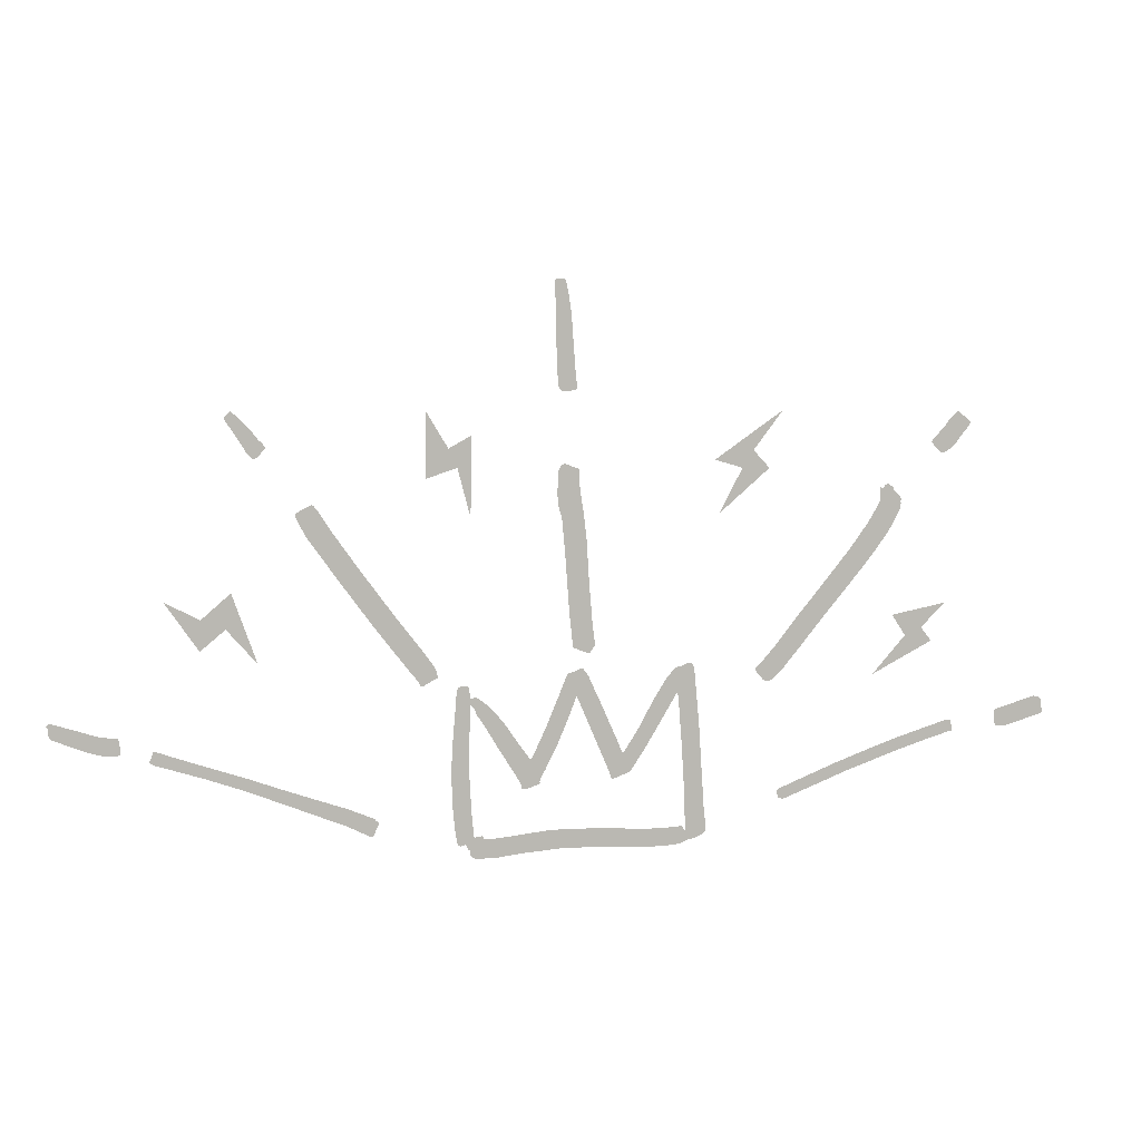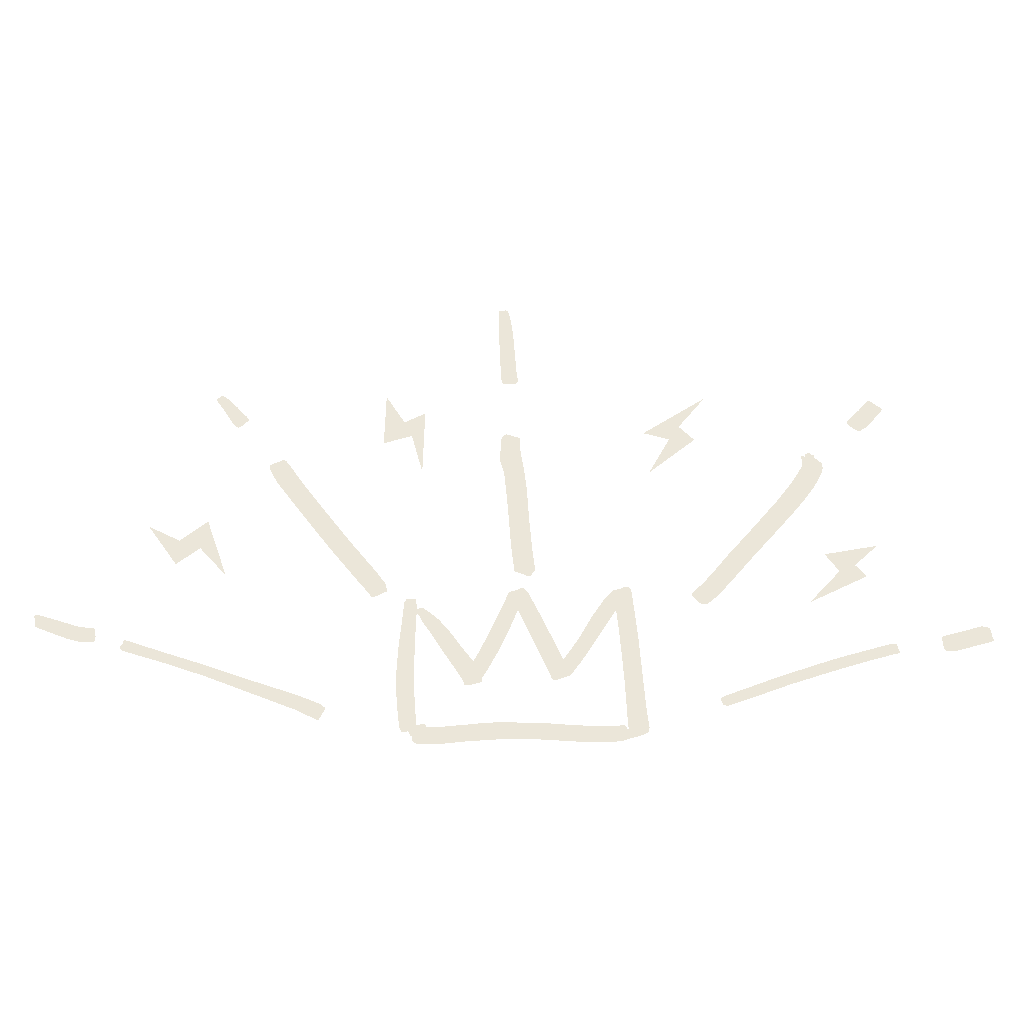
<metadata>
{"format":"obj","ext":"obj","renderer":"f3d","projection":"perspective","resolution":1024,"background":"white","views":[{"elev":7.1,"azim":166.4,"up":"+Y"},{"elev":-33.9,"azim":-179.9,"up":"+Y"}]}
</metadata>
<code>
g ENV_DecalCrown_MO
v -25.19 -9.201 0.0006142
v -27.94 -6.111 0.0006142
v -30.2 -6.631 -0.0006142
v -29.32 -5.5 0.0006142
v -26.81 -4.398 -0.0006142
v -31.37 -3.542 0.0006142
v -17.31 12.3 -0.0006142
v -14.9 9.162 -0.0006142
v -11.72 8.455 -0.0006142
v -14 7.771 -0.0006142
v -16.23 7.727 -0.0006142
v -12.08 4.172 -0.0006142
v 7.912 4.325 0.0006142
v 8.931 8.192 0.0006142
v 7.789 10.67 -0.0006142
v 9.617 9.686 0.0006142
v 11.41 7.383 0.0006142
v 11.32 12.52 0.0006142
v 24.42 -6.451 0.0006142
v 26.8 -3.72 -0.0006142
v 26.35 -0.9575 0.0006142
v 28.66 -2.939 0.0006142
v 28.76 -5.336 0.0006142
v 31.41 -1.507 -0.0006142
v -40.18 -13.01 0.0006142
v -39.81 -13.14 0.0006142
v -40.2 -12.9 0.0006142
v -40.12 -12.57 -0.0006142
v -36.82 -13.99 -0.0006142
v -40.07 -12.02 0.0006142
v -39.97 -11.76 0.0006142
v -39.74 -11.64 -0.0006142
v -39.36 -11.6 0.0006142
v -37.96 -11.99 -0.0006142
v -35.97 -12.57 0.0006142
v -36.67 -14.01 -0.0006142
v -36.19 -13.96 0.0006142
v -35.97 -13.68 -0.0006142
v -36.07 -13.92 -0.0006142
v -35.92 -13.45 -0.0006142
v -35.9 -12.65 -0.0006142
v -29.95 9.562 0.0006142
v -30.02 9.707 -0.0006142
v -30.18 9.272 0.0006142
v -30.4 10.12 0.0006142
v -30.64 8.839 -0.0006142
v -31.2 11.01 -0.0006142
v -30.88 8.663 -0.0006142
v -31.03 8.663 -0.0006142
v -31.65 9.08 -0.0006142
v -32.07 9.498 0.0006142
v -32.6 10.19 0.0006142
v -31.54 11.49 -0.0006142
v -33.21 10.93 -0.0006142
v -32.1 12.02 -0.0006142
v -32.26 12.02 -0.0006142
v -32.7 11.63 -0.0006142
v -33.18 11.23 -0.0006142
v -33.26 11.1 -0.0006142
v -25.59 5.945 0.0006142
v -25.69 5.997 -0.0006142
v -25.59 5.815 -0.0006142
v -25.93 5.867 0.0006142
v -25.67 5.323 0.0006142
v -26.77 5.764 0.0006142
v -27.05 5.453 0.0006142
v -27.34 5.22 0.0006142
v -26.73 5.971 0.0006142
v -27.39 4.884 -0.0006142
v -27.4 5.066 0.0006142
v -25.59 4.871 0.0006142
v -27.4 4.639 0.0006142
v -27.35 4.315 -0.0006142
v -25.37 4.432 -0.0006142
v -27.03 3.59 -0.0006142
v -26.46 2.582 0.0006142
v -24.62 3.177 -0.0006142
v -25.43 1.133 -0.0006142
v -23.16 1.171 -0.0006142
v -24.36 -0.2263 0.0006142
v -22.45 -2.529 0.0006142
v -20.54 -2.037 -0.0006142
v -20.75 -4.533 0.0006142
v -18.53 -4.456 -0.0006142
v -18.86 -6.85 0.0006142
v -16.85 -6.603 0.0006142
v -17.44 -8.544 0.0006142
v -15.97 -7.587 -0.0006142
v -15.38 -8.168 -0.0006142
v -15.4 -8.737 0.0006142
v -15.25 -8.285 0.0006142
v -15.21 -8.441 0.0006142
v -15.82 -9.217 0.0006142
v -16.25 -9.423 -0.0006142
v -16.07 -9.411 0.0006142
v -16.55 -9.334 -0.0006142
v -26.29 6.316 -0.0006142
v -26.36 6.277 0.0006142
v -25.96 6.139 -0.0006142
v -26.41 6.177 -0.0006142
v -25.94 6.023 -0.0006142
v -26.55 6.1 -0.0006142
v -26.68 6.062 0.0006142
v 1.146 22.6 -0.0006142
v 0.8287 22.6 0.0006142
v 1.22 22.51 -0.0006142
v 1.251 22.36 -0.0006142
v 1.184 21.13 0.0006142
v 0.5404 22.61 0.0006142
v 0.4189 22.57 0.0006142
v 0.3637 22.48 -0.0006142
v 0.2079 21.81 0.0006142
v 0.1086 21.27 0.0006142
v -0.09139 19.87 -0.0006142
v 1.15 18.53 -0.0006142
v -0.2349 17.83 0.0006142
v 0.9955 14.65 0.0006142
v -0.3576 16.15 -0.0006142
v -0.4349 15.05 -0.0006142
v -0.5342 14.53 -0.0006142
v 0.9403 14.33 -0.0006142
v 0.8397 14.12 -0.0006142
v 0.652 13.94 0.0006142
v 0.43 13.96 0.0006142
v -0.02515 14.01 -0.0006142
v -0.3466 14.04 -0.0006142
v -0.4901 14.15 0.0006142
v -0.7244 7.907 -0.0006142
v -0.7367 7.768 -0.0006142
v -0.1601 8.133 -0.0006142
v -0.7489 6.553 -0.0006142
v 1.031 6.328 -0.0006142
v 0.3294 8.32 0.0006142
v -0.8618 5.689 -0.0006142
v 0.7232 8.246 -0.0006142
v 0.5404 8.347 0.0006142
v 0.9305 7.893 -0.0006142
v 1.018 5.35 0.0006142
v 0.8679 4.748 0.0006142
v 0.6925 4.197 -0.0006142
v -1.062 4.46 -0.0006142
v -1.3 2.43 0.0006142
v 0.4042 1.026 0.0006142
v -1.489 -0.7649 -0.0006142
v 0.0779 -3.472 0.0006142
v -1.751 -3.974 -0.0006142
v -1.965 -5.815 0.0006142
v -1.939 -6.067 -0.0006142
v -1.777 -6.255 0.0006142
v -1.011 -6.43 0.0006142
v -1.576 -6.581 0.0006142
v -1.475 -6.618 0.0006142
v -0.2852 -6.129 -0.0006142
v -0.1969 -6.029 0.0006142
v 23.57 9.977 -0.0006142
v 23.58 9.921 -0.0006142
v 23.71 10.14 -0.0006142
v 23.67 9.854 0.0006142
v 24.02 10.46 -0.0006142
v 23.83 9.658 -0.0006142
v 24.17 9.312 0.0006142
v 23.85 10.38 0.0006142
v 23.77 10.32 -0.0006142
v 24.76 9.337 -0.0006142
v 24.6 9.182 0.0006142
v 24.4 9.131 -0.0006142
v 24.51 9.126 -0.0006142
v 25 9.617 0.0006142
v 25.43 10.3 -0.0006142
v 24.74 11.39 0.0006142
v 25.22 11.89 0.0006142
v 26.16 11.44 -0.0006142
v 25.62 12.3 0.0006142
v 25.94 12.57 0.0006142
v 26.6 12.1 -0.0006142
v 26.62 12.23 0.0006142
v 26.27 12.62 0.0006142
v 26.6 12.32 -0.0006142
v 26.15 12.72 0.0006142
v 26.21 12.71 -0.0006142
v 34.84 -12.96 0.0006142
v 35.01 -13.05 -0.0006142
v 34.8 -12.57 -0.0006142
v 35.78 -13.03 0.0006142
v 34.89 -11.99 -0.0006142
v 34.93 -11.82 -0.0006142
v 35.03 -11.72 0.0006142
v 35.87 -11.62 -0.0006142
v 36.13 -13 -0.0006142
v 36.5 -11.51 -0.0006142
v 37.19 -12.71 -0.0006142
v 38.48 -12.19 -0.0006142
v 38.2 -10.93 0.0006142
v 39.7 -11.68 0.0006142
v 39.93 -11.56 0.0006142
v 40.03 -11.47 0.0006142
v 40.11 -10.75 0.0006142
v 39.98 -10.35 0.0006142
v 40.14 -10.44 0.0006142
v 40.2 -10.58 0.0006142
v 32.33 -12.84 0.0006142
v 31.81 -13.02 0.0006142
v 32.41 -12.9 0.0006142
v 32.52 -13.29 -0.0006142
v 32.44 -13.77 -0.0006142
v 30.8 -13.38 0.0006142
v 32.69 -13.56 -0.0006142
v 28.67 -14.13 -0.0006142
v 32.56 -13.76 -0.0006142
v 32.66 -13.7 0.0006142
v 28.54 -15.15 -0.0006142
v 32.41 -13.88 -0.0006142
v 25.59 -15.19 0.0006142
v 25.33 -16.31 0.0006142
v 21.96 -16.54 0.0006142
v 21.92 -17.71 0.0006142
v 18.74 -19.02 0.0006142
v 17.72 -18.05 0.0006142
v 17.91 -19.35 0.0006142
v 16.94 -19.84 0.0006142
v 15.71 -18.9 0.0006142
v 15.6 -18.97 0.0006142
v 15.52 -19.1 -0.0006142
v 15.4 -19.63 0.0006142
v 16.04 -20.29 -0.0006142
v 15.89 -20.38 -0.0006142
v 15.73 -20.35 -0.0006142
v 15.25 -19.35 0.0006142
v 15.25 -19.27 -0.0006142
v 20.15 5.597 -0.0006142
v 20.01 5.483 -0.0006142
v 21.08 5.15 0.0006142
v 19.69 5.092 0.0006142
v 21.38 4.662 0.0006142
v 21.38 4.955 -0.0006142
v 21.28 4.387 0.0006142
v 20.61 3.136 -0.0006142
v 18.64 3.449 -0.0006142
v 18.19 -0.268 0.0006142
v 16.6 0.5735 0.0006142
v 15.57 -3.869 0.0006142
v 13.82 -3.222 0.0006142
v 12.87 -7.37 -0.0006142
v 11.69 -5.981 0.0006142
v 10.69 -7.409 -0.0006142
v 12.1 -8.309 0.0006142
v 10.67 -7.682 0.0006142
v 12.04 -8.465 -0.0006142
v 11.67 -8.661 -0.0006142
v 11.89 -8.681 -0.0006142
v 10.81 -8.192 -0.0006142
v 10.56 -7.918 0.0006142
v 10.6 -8.093 0.0006142
v 8.958 -8.902 -0.0006142
v 8.772 -8.83 0.0006142
v 9.093 -9.226 -0.0006142
v 8.303 -8.812 0.0006142
v 9.255 -11.22 0.0006142
v 8.177 -8.866 -0.0006142
v 8.104 -8.974 -0.0006142
v 8.069 -9.263 -0.0006142
v 8.033 -9.856 0.0006142
v 8.032 -10.24 -0.0006142
v 7.636 -9.713 0.0006142
v 8.095 -13.03 -0.0006142
v 9.471 -13.71 0.0006142
v 7.668 -10.71 0.0006142
v 7.546 -9.713 0.0006142
v 6.775 -10.31 0.0006142
v 7.525 -11.1 -0.0006142
v 6.134 -10.91 0.0006142
v 6.942 -11.95 0.0006142
v 5.511 -11.66 0.0006142
v 8.111 -16.11 0.0006142
v 9.552 -15.78 0.0006142
v 9.471 -18.29 0.0006142
v 7.971 -18.74 0.0006142
v 5.942 -13.64 0.0006142
v 4.97 -12.4 -0.0006142
v 4.178 -13.59 0.0006142
v 5.066 -15.04 0.0006142
v 3.24 -14.87 0.0006142
v 4.302 -16.27 0.0006142
v 4.002 -16.81 0.0006142
v 9.292 -20.15 0.0006142
v 7.862 -19.93 0.0006142
v 7.83 -20.64 -0.0006142
v 9.135 -21.18 0.0006142
v 9.001 -21.45 -0.0006142
v 8.868 -21.52 0.0006142
v 8.443 -21.43 0.0006142
v 7.73 -20.91 -0.0006142
v 8.26 -21.8 -0.0006142
v 8.108 -21.87 0.0006142
v 7.042 -21.06 -0.0006142
v 8.063 -22.3 0.0006142
v 7.885 -22.5 0.0006142
v 7.594 -22.61 0.0006142
v 7.581 -20.81 0.0006142
v 5.809 -22.58 -0.0006142
v 6.98 -20.94 -0.0006142
v 7.105 -20.8 0.0006142
v 6.041 -21.05 -0.0006142
v 4.065 -20.86 -0.0006142
v 3.685 -22.34 0.0006142
v 2.063 -20.65 -0.0006142
v 0.7354 -22.14 -0.0006142
v 0.8618 -20.61 0.0006142
v -1.227 -20.65 -0.0006142
v -2.503 -22.19 -0.0006142
v -2.854 -20.7 0.0006142
v -5.408 -22.39 -0.0006142
v -4.806 -20.86 -0.0006142
v -6.983 -20.97 0.0006142
v -6.748 -22.44 -0.0006142
v -7.909 -22.41 0.0006142
v -8.459 -20.94 -0.0006142
v -8.892 -22.34 0.0006142
v -9.159 -20.88 0.0006142
v -9.248 -21 -0.0006142
v -9.41 -21.27 0.0006142
v -9.474 -22.14 -0.0006142
v -9.697 -22.03 -0.0006142
v -9.472 -21.26 -0.0006142
v -10.01 -21.99 -0.0006142
v -10.34 -21.87 -0.0006142
v -10.9 -21.64 0.0006142
v -11.1 -21.45 -0.0006142
v -11.17 -21.11 -0.0006142
v -9.397 -19.8 -0.0006142
v -10.99 -19.42 0.0006142
v -9.298 -17.17 -0.0006142
v -10.79 -16.36 -0.0006142
v -9.123 -14.27 -0.0006142
v -10.57 -12.92 0.0006142
v -8.885 -11.11 0.0006142
v -8.772 -10.08 0.0006142
v -10.3 -9.9 -0.0006142
v -10.14 -8.292 0.0006142
v -10.05 -7.934 -0.0006142
v -9.92 -7.733 -0.0006142
v -9.764 -7.643 0.0006142
v -9.585 -7.667 0.0006142
v -9.183 -7.868 -0.0006142
v -8.709 -10.03 0.0006142
v -8.692 -7.979 -0.0006142
v -8.491 -8.091 0.0006142
v -7.798 -8.895 0.0006142
v -6.704 -10.64 -0.0006142
v -7.208 -12.56 0.0006142
v -5.653 -12.6 -0.0006142
v -5.845 -14.79 0.0006142
v -4.737 -14.03 -0.0006142
v -4.291 -14.7 0.0006142
v -4.919 -16.14 -0.0006142
v -4.706 -16.31 0.0006142
v -3.73 -16.66 0.0006142
v -4.211 -14.66 0.0006142
v -3.429 -16.73 0.0006142
v -3.318 -16.62 -0.0006142
v -2.955 -15.69 -0.0006142
v -1.665 -12.68 -0.0006142
v -3.79 -13.62 0.0006142
v -3.207 -12.31 0.0006142
v -2.504 -10.7 0.0006142
v -0.5269 -10.01 -0.0006142
v -1.803 -9.179 -0.0006142
v -1.443 -8.379 -0.0006142
v -1.118 -7.947 -0.0006142
v -0.7759 -7.786 0.0006142
v -0.8851 -7.732 0.0006142
v -0.993 -7.767 0.0006142
v -0.4337 -7.965 -0.0006142
v -0.02024 -8.074 0.0006142
v 0.1417 -8.128 0.0006142
v 0.268 -8.217 0.0006142
v -0.4643 -10.04 -0.0006142
v 0.9526 -9.91 0.0006142
v 0.2361 -11.85 0.0006142
v 1.979 -12.36 -0.0006142
v 1.112 -13.9 0.0006142
v 2.952 -14.43 -0.0006142
v 3.169 -14.83 -0.0006142
v 2.063 -15.78 0.0006142
v 2.463 -16.47 0.0006142
v 2.488 -16.66 0.0006142
v 2.475 -16.82 0.0006142
v 2.576 -16.91 -0.0006142
v 3.589 -17.19 0.0006142
v 3.952 -17.09 0.0006142
v 3.902 -17.19 0.0006142
v -17.28 -19.04 0.0006142
v -17.19 -18.76 0.0006142
v -17.37 -19.05 0.0006142
v -17.23 -18.3 0.0006142
v -17.49 -19.09 0.0006142
v -17.11 -18.49 0.0006142
v -17.13 -18.39 0.0006142
v -17.57 -19.14 0.0006142
v -17.68 -19.12 0.0006142
v -17.81 -18.06 0.0006142
v -19.15 -17.53 0.0006142
v -19.99 -18.25 0.0006142
v -21.95 -16.43 0.0006142
v -23 -17.09 0.0006142
v -25.4 -16.27 -0.0006142
v -25.08 -15.31 0.0006142
v -27.5 -15.56 0.0006142
v -27.18 -14.59 0.0006142
v -29.78 -14.85 0.0006142
v -29.52 -13.89 0.0006142
v -31.67 -14.3 -0.0006142
v -31.39 -13.34 0.0006142
v -31.49 -13.28 -0.0006142
v -32.14 -13.73 0.0006142
v -32.15 -14.17 0.0006142
v -32.26 -14.05 -0.0006142
v -32 -13.28 -0.0006142
v -32.1 -13.35 -0.0006142
g ENV_DecalCrown_MO_0
f 3 2 1
f 3 4 2
f 2 4 5
f 5 4 6
f 9 8 7
f 10 8 9
f 11 8 10
f 11 10 12
f 15 14 13
f 15 16 14
f 14 16 17
f 17 16 18
f 21 20 19
f 22 20 21
f 20 22 23
f 23 22 24
f 27 26 25
f 28 26 27
f 28 29 26
f 30 29 28
f 31 29 30
f 32 29 31
f 33 29 32
f 34 29 33
f 35 29 34
f 35 36 29
f 35 37 36
f 35 38 37
f 37 38 39
f 35 40 38
f 41 40 35
f 44 43 42
f 44 45 43
f 46 45 44
f 46 47 45
f 48 47 46
f 49 47 48
f 50 47 49
f 51 47 50
f 52 47 51
f 52 53 47
f 54 53 52
f 54 55 53
f 54 56 55
f 54 57 56
f 58 57 54
f 58 54 59
f 62 61 60
f 62 63 61
f 64 63 62
f 65 63 64
f 65 64 66
f 66 64 67
f 68 63 65
f 67 64 69
f 67 69 70
f 69 64 71
f 69 71 72
f 72 71 73
f 73 71 74
f 73 74 75
f 75 74 76
f 76 74 77
f 76 77 78
f 78 77 79
f 78 79 80
f 80 79 81
f 81 79 82
f 81 82 83
f 83 82 84
f 83 84 85
f 85 84 86
f 85 86 87
f 87 86 88
f 87 88 89
f 87 89 90
f 90 89 91
f 90 91 92
f 87 90 93
f 87 93 94
f 94 93 95
f 87 94 96
f 99 98 97
f 99 100 98
f 101 100 99
f 63 100 101
f 63 102 100
f 68 102 63
f 102 68 103
f 106 105 104
f 107 105 106
f 108 105 107
f 108 109 105
f 108 110 109
f 108 111 110
f 108 112 111
f 108 113 112
f 108 114 113
f 115 114 108
f 115 116 114
f 117 116 115
f 117 118 116
f 117 119 118
f 117 120 119
f 121 120 117
f 122 120 121
f 123 120 122
f 124 120 123
f 125 120 124
f 126 120 125
f 120 126 127
f 130 129 128
f 130 131 129
f 130 132 131
f 133 132 130
f 131 132 134
f 135 132 133
f 135 133 136
f 137 132 135
f 134 132 138
f 134 138 139
f 134 139 140
f 134 140 141
f 141 140 142
f 142 140 143
f 142 143 144
f 144 143 145
f 144 145 146
f 146 145 147
f 147 145 148
f 148 145 149
f 149 145 150
f 149 150 151
f 151 150 152
f 150 145 153
f 153 145 154
f 157 156 155
f 157 158 156
f 157 159 158
f 158 159 160
f 160 159 161
f 162 159 157
f 162 157 163
f 161 159 164
f 161 164 165
f 161 165 166
f 166 165 167
f 164 159 168
f 168 159 169
f 169 159 170
f 169 170 171
f 169 171 172
f 172 171 173
f 172 173 174
f 172 174 175
f 175 174 176
f 176 174 177
f 176 177 178
f 177 174 179
f 177 179 180
f 183 182 181
f 183 184 182
f 185 184 183
f 185 186 184
f 184 186 187
f 184 187 188
f 184 188 189
f 189 188 190
f 189 190 191
f 191 190 192
f 192 190 193
f 192 193 194
f 194 193 195
f 195 193 196
f 196 193 197
f 197 193 198
f 197 198 199
f 197 199 200
f 203 202 201
f 204 202 203
f 204 205 202
f 202 205 206
f 207 205 204
f 206 205 208
f 207 209 205
f 210 209 207
f 208 205 211
f 211 205 212
f 208 211 213
f 213 211 214
f 213 214 215
f 215 214 216
f 215 216 217
f 215 217 218
f 218 217 219
f 218 219 220
f 218 220 221
f 221 220 222
f 222 220 223
f 223 220 224
f 224 220 225
f 224 225 226
f 224 226 227
f 223 224 228
f 223 228 229
f 232 231 230
f 232 233 231
f 234 233 232
f 234 232 235
f 236 233 234
f 237 233 236
f 237 238 233
f 239 238 237
f 239 240 238
f 241 240 239
f 241 242 240
f 243 242 241
f 243 244 242
f 243 245 244
f 246 245 243
f 246 247 245
f 248 247 246
f 249 247 248
f 249 248 250
f 251 247 249
f 251 252 247
f 253 252 251
f 256 255 254
f 256 257 255
f 258 257 256
f 258 259 257
f 258 260 259
f 258 261 260
f 258 262 261
f 258 263 262
f 263 264 262
f 258 265 263
f 266 265 258
f 267 264 263
f 267 268 264
f 267 269 268
f 270 269 267
f 270 271 269
f 272 271 270
f 272 273 271
f 266 274 265
f 275 274 266
f 276 274 275
f 276 277 274
f 278 273 272
f 278 279 273
f 278 280 279
f 281 280 278
f 281 282 280
f 283 282 281
f 284 282 283
f 285 277 276
f 285 286 277
f 285 287 286
f 288 287 285
f 289 287 288
f 290 287 289
f 291 287 290
f 291 292 287
f 293 292 291
f 294 292 293
f 295 292 294
f 296 295 294
f 297 295 296
f 298 295 297
f 295 299 292
f 300 295 298
f 301 299 295
f 302 299 301
f 300 303 295
f 300 304 303
f 305 304 300
f 305 306 304
f 307 306 305
f 307 308 306
f 307 309 308
f 310 309 307
f 310 311 309
f 312 311 310
f 312 313 311
f 312 314 313
f 315 314 312
f 316 314 315
f 316 317 314
f 318 317 316
f 318 319 317
f 318 320 319
f 318 321 320
f 322 321 318
f 323 321 322
f 323 324 321
f 325 324 323
f 326 324 325
f 326 327 324
f 324 327 328
f 324 328 329
f 324 329 330
f 330 329 331
f 330 331 332
f 332 331 333
f 332 333 334
f 334 333 335
f 334 335 336
f 336 335 337
f 337 335 338
f 337 338 339
f 337 339 340
f 337 340 341
f 337 341 342
f 337 342 343
f 337 343 344
f 337 344 345
f 345 344 346
f 345 346 347
f 345 347 348
f 349 345 348
f 349 350 345
f 351 350 349
f 351 352 350
f 353 352 351
f 354 352 353
f 354 355 352
f 354 356 355
f 354 357 356
f 358 357 354
f 358 359 357
f 358 360 359
f 358 361 360
f 358 362 361
f 363 362 358
f 364 362 363
f 365 362 364
f 365 366 362
f 367 366 365
f 368 366 367
f 369 366 368
f 369 370 366
f 369 371 370
f 372 371 369
f 366 370 373
f 366 373 374
f 366 374 375
f 366 375 376
f 366 376 377
f 377 376 378
f 377 378 379
f 379 378 380
f 379 380 381
f 381 380 382
f 381 382 383
f 381 383 384
f 384 383 282
f 384 282 385
f 385 282 386
f 386 282 387
f 387 282 388
f 388 282 389
f 389 282 284
f 389 284 390
f 389 390 391
f 394 393 392
f 395 393 394
f 395 394 396
f 397 393 395
f 397 395 398
f 395 396 399
f 395 399 400
f 395 400 401
f 401 400 402
f 402 400 403
f 402 403 404
f 404 403 405
f 404 405 406
f 404 406 407
f 407 406 408
f 407 408 409
f 409 408 410
f 409 410 411
f 411 410 412
f 411 412 413
f 413 412 414
f 414 412 415
f 415 412 416
f 415 416 417
f 414 415 418
f 418 415 419

</code>
